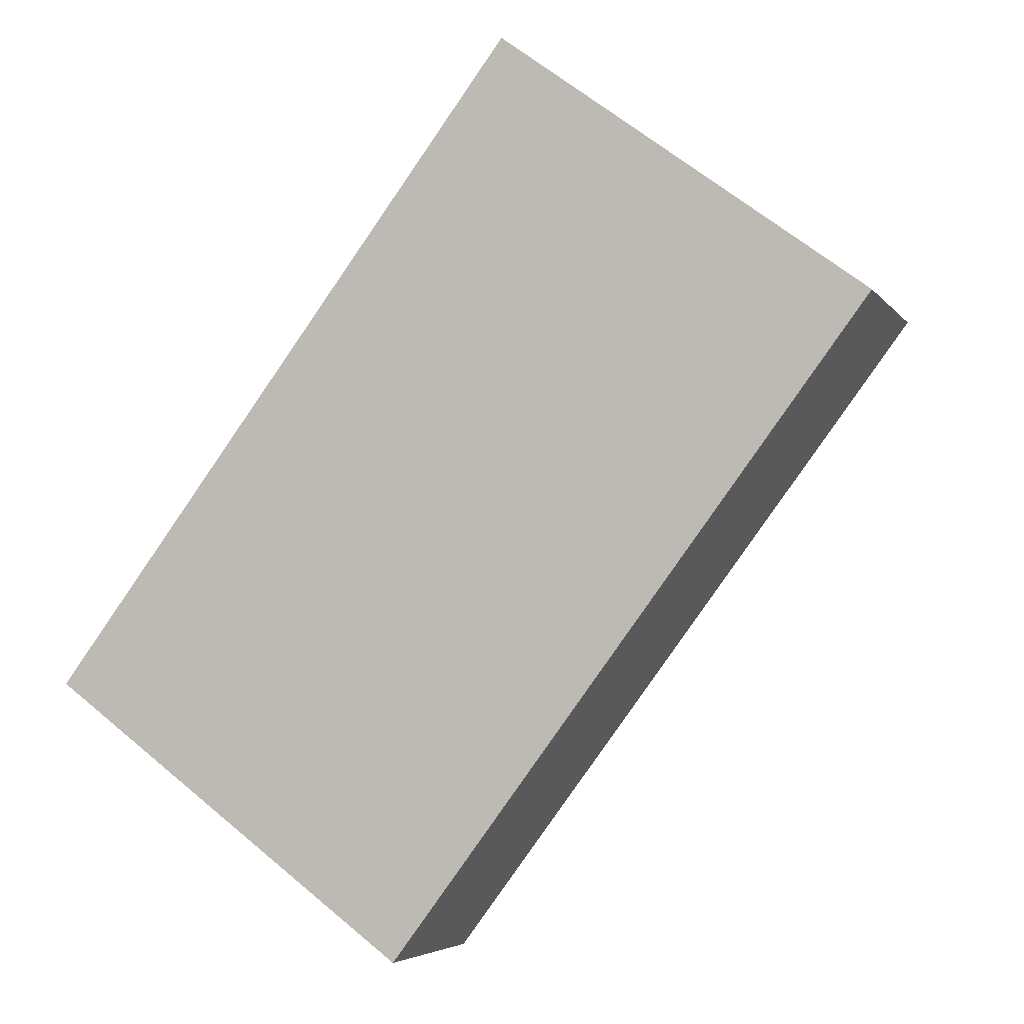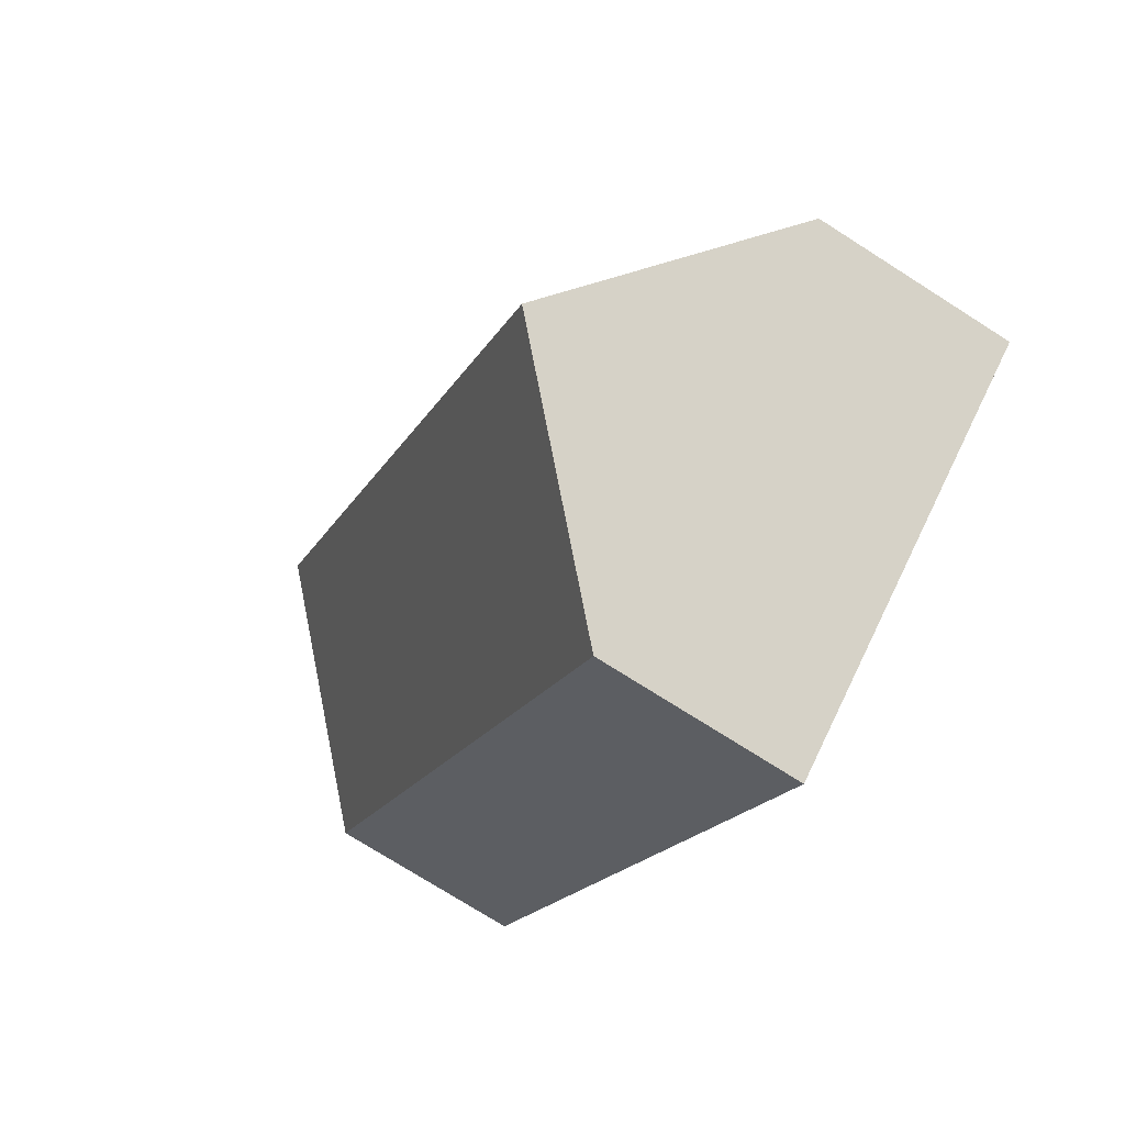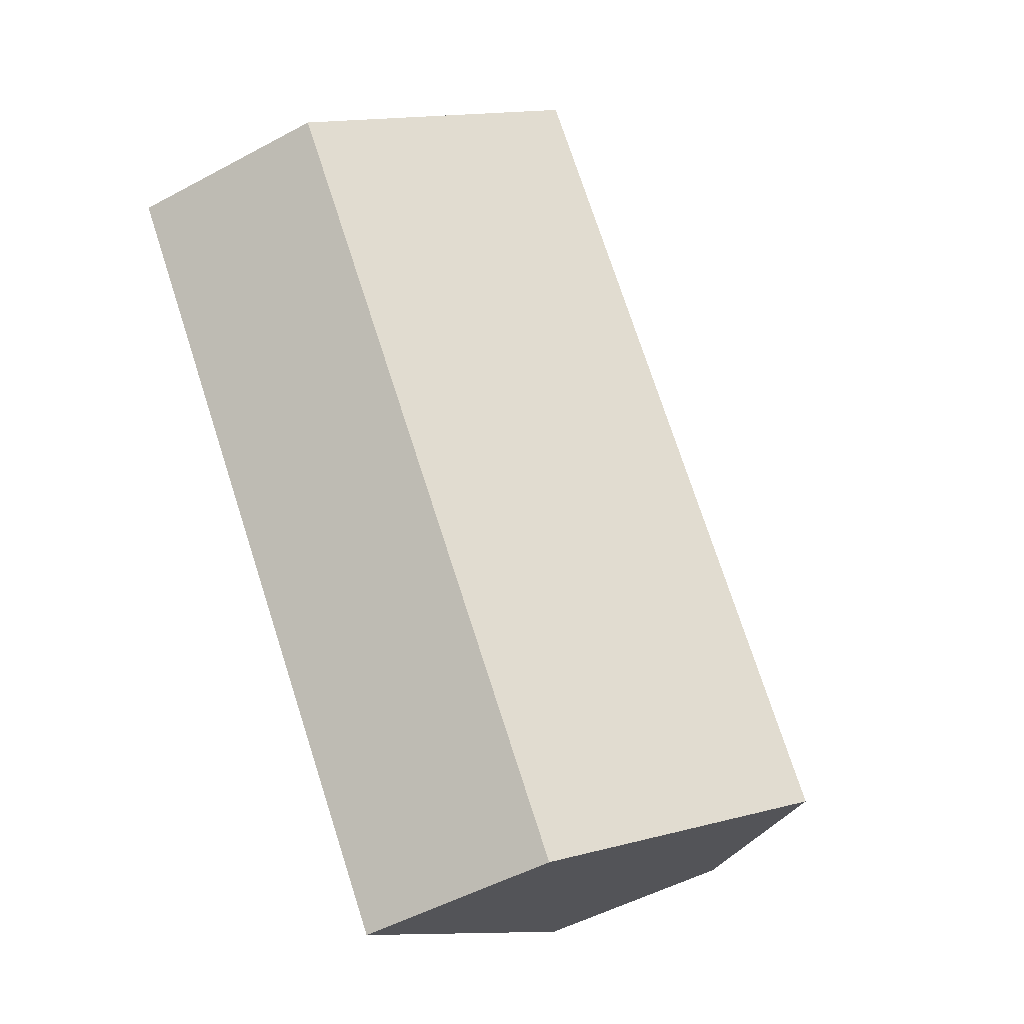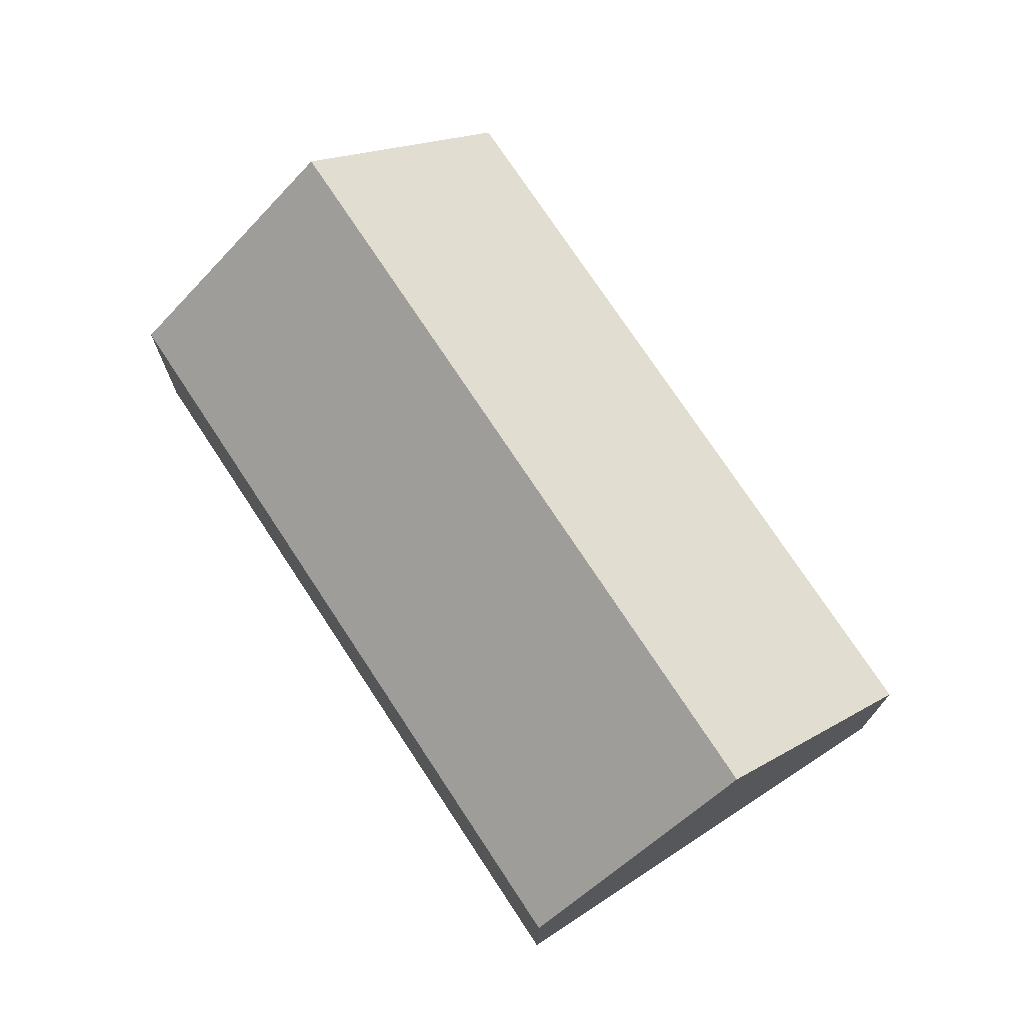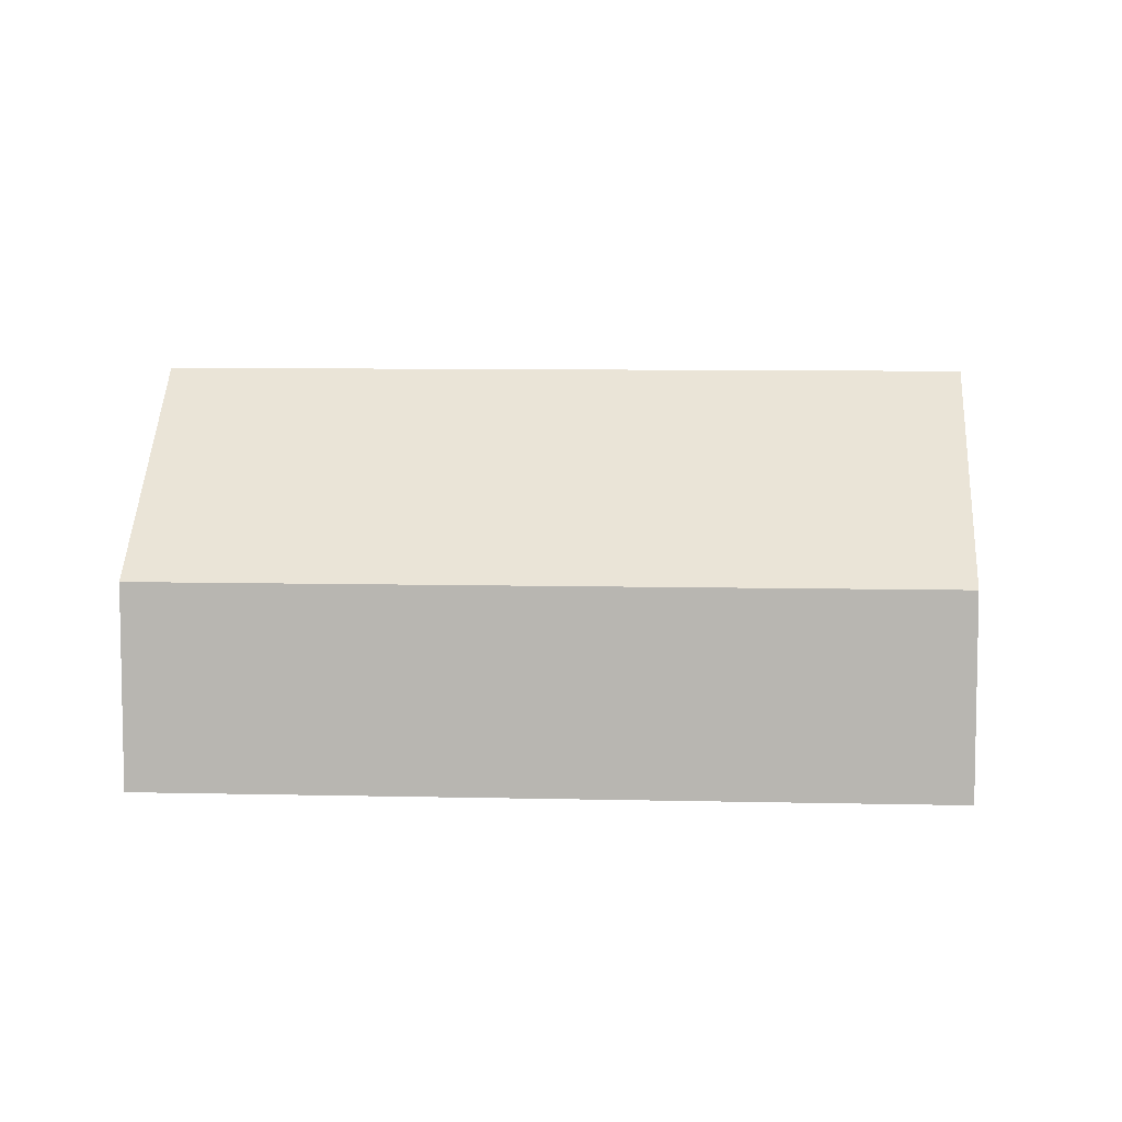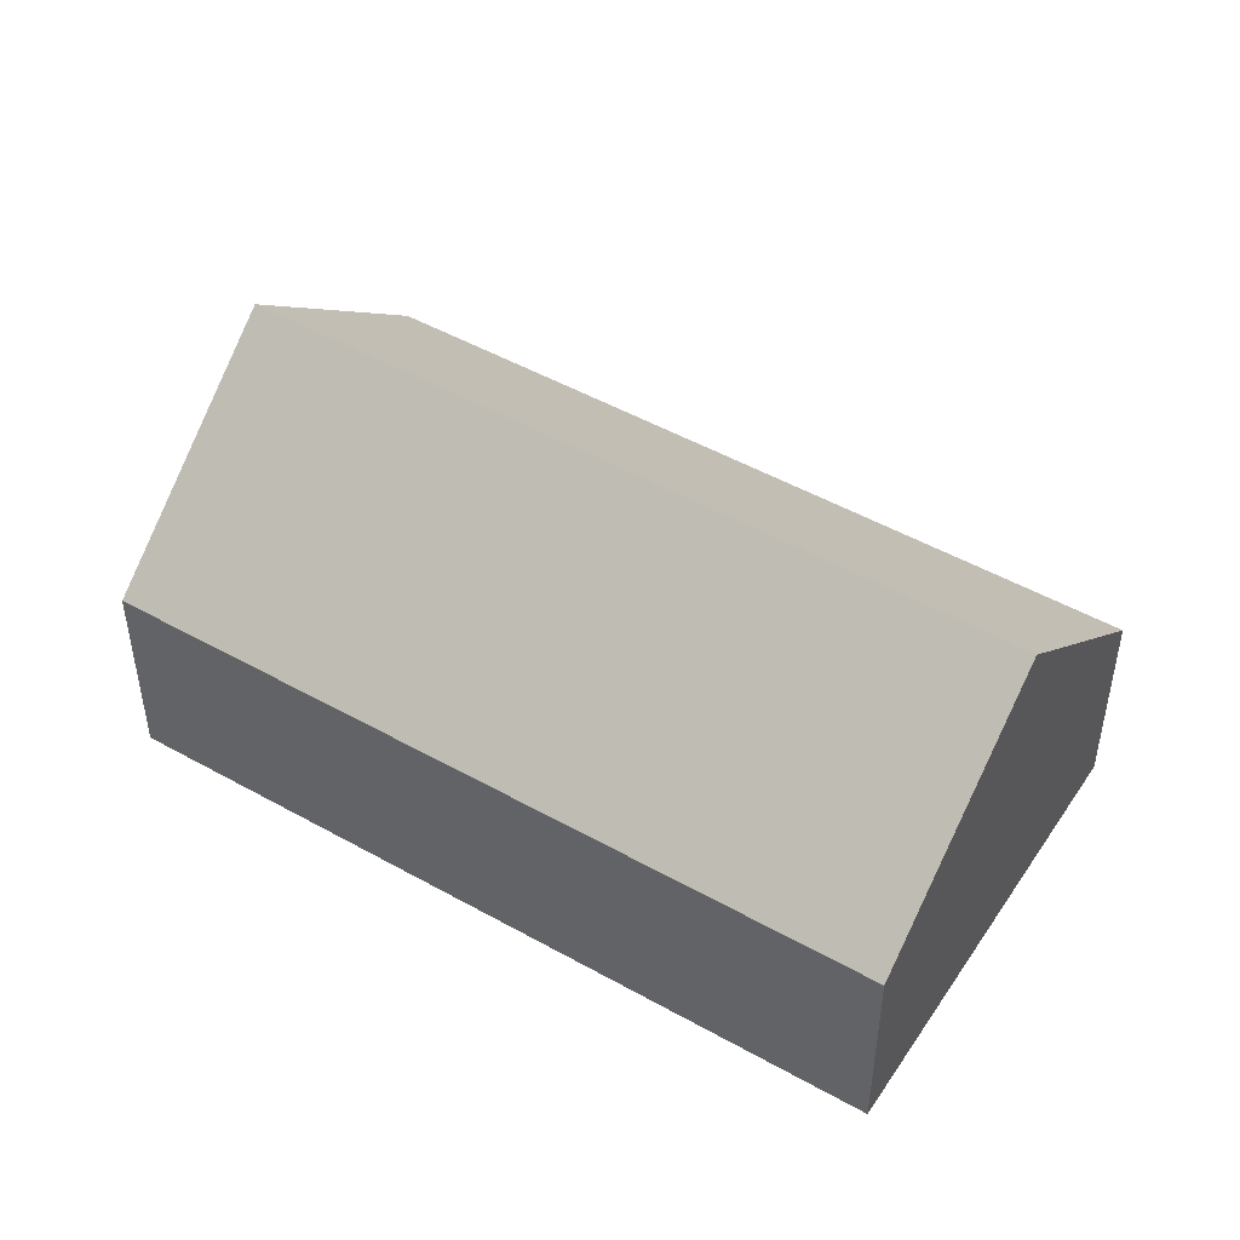
<metadata>
{"format":"obj","ext":"obj","renderer":"f3d","projection":"perspective","resolution":1024,"background":"white","views":[{"elev":-4.8,"azim":18.9,"up":"+Z"},{"elev":-74.3,"azim":-122.5,"up":"+Z"},{"elev":-50.6,"azim":120.6,"up":"+Z"},{"elev":74.1,"azim":-176.5,"up":"+Y"},{"elev":7.5,"azim":130.8,"up":"+Y"},{"elev":48.7,"azim":158.9,"up":"+Y"}]}
</metadata>
<code>
o BK39_500_018027_0017
v 194.2 75 -17.87
v 16.08 75 -256.1
v 82.96 144.8 -306.1
v 261.2 145 -68.01
v 330.9 75 -120.1
v 152.4 75 -358.1
v 194.2 0 -17.87
v 16.08 0 -256.1
v 152.4 0 -358.1
v 330.9 0 -120.1
f 1 2 3 4
f 5 4 3 6
f 2 3 6
f 5 4 1
f 7 8 9 10
f 1 7 8 2
f 2 8 9 6
f 6 9 10 5
f 5 10 7 1

</code>
